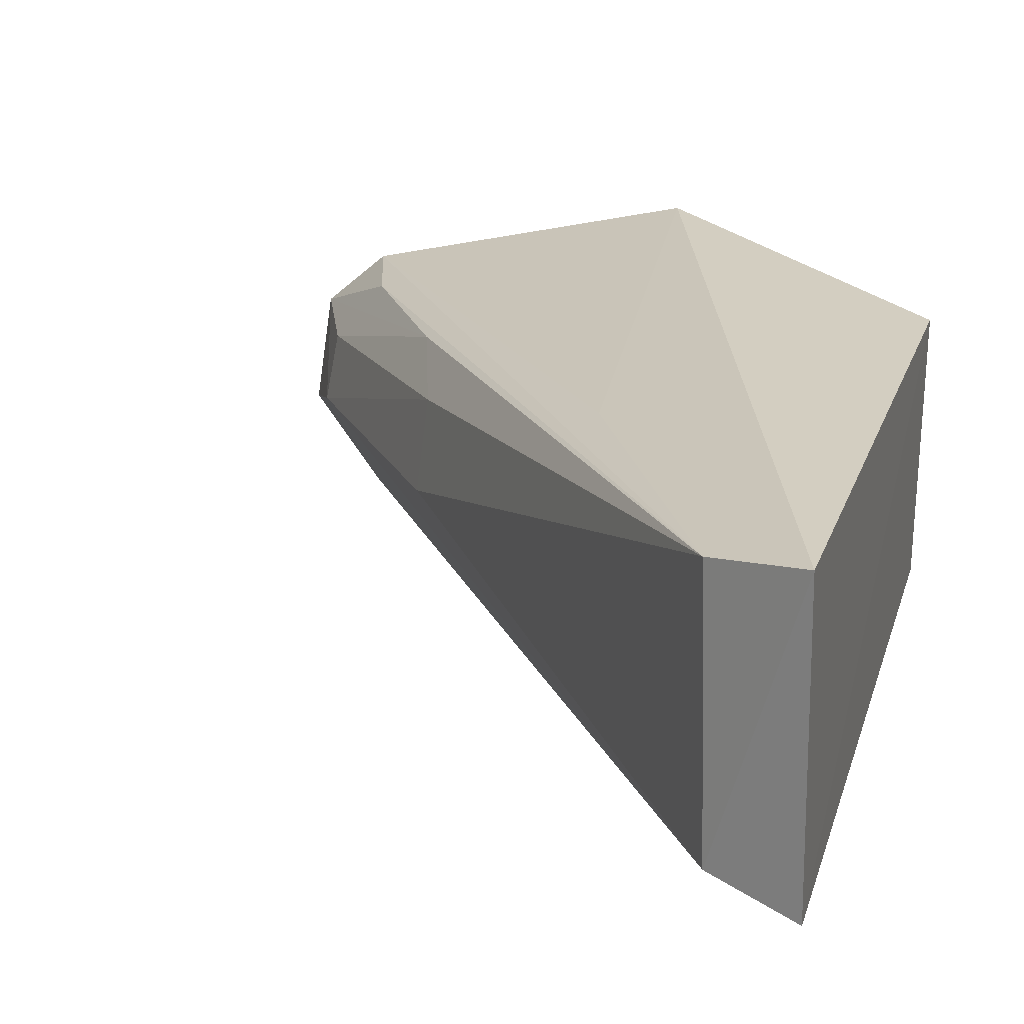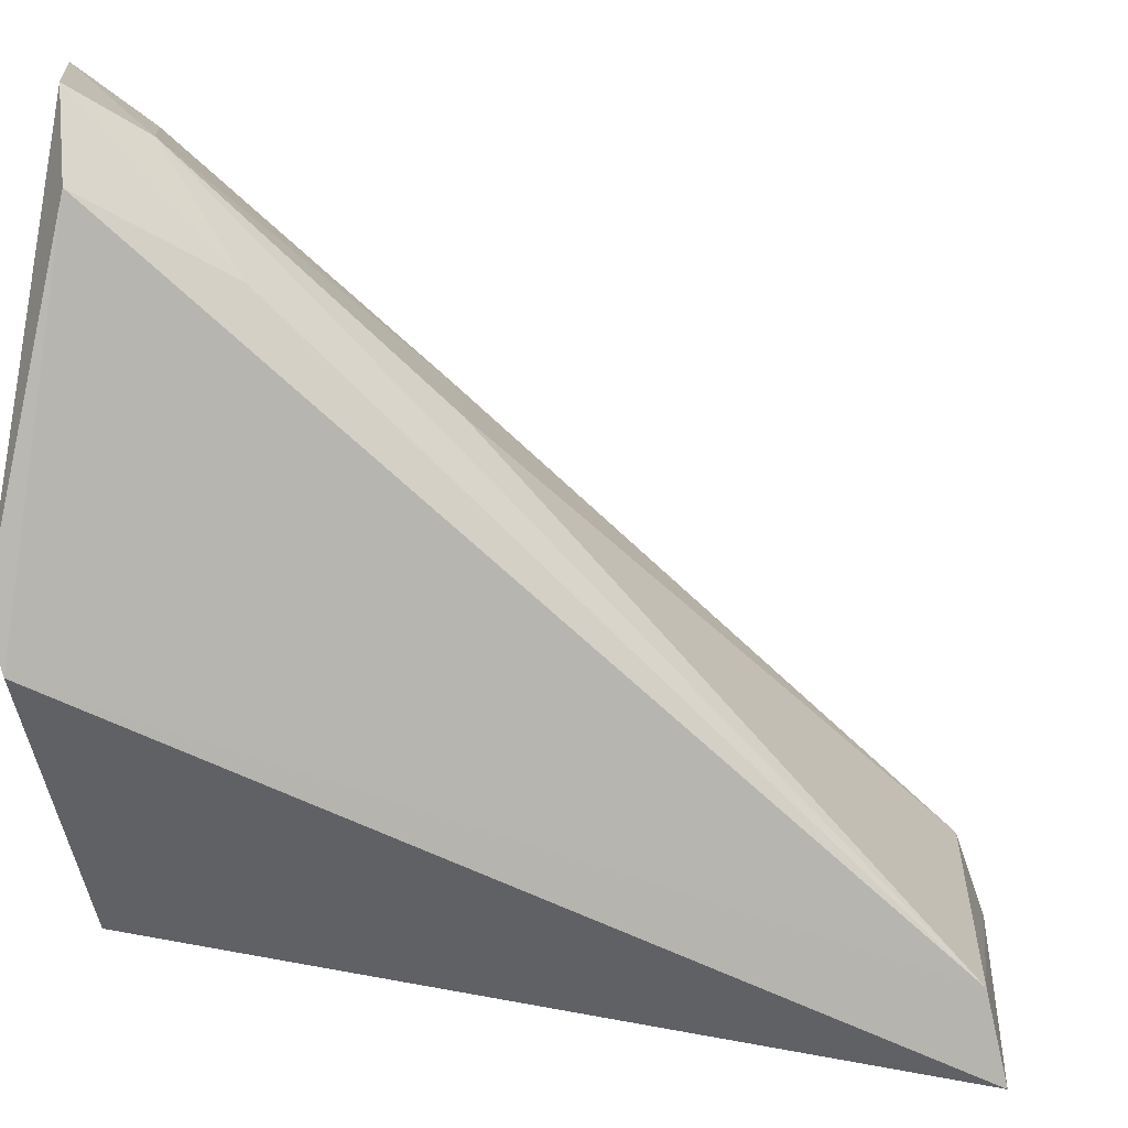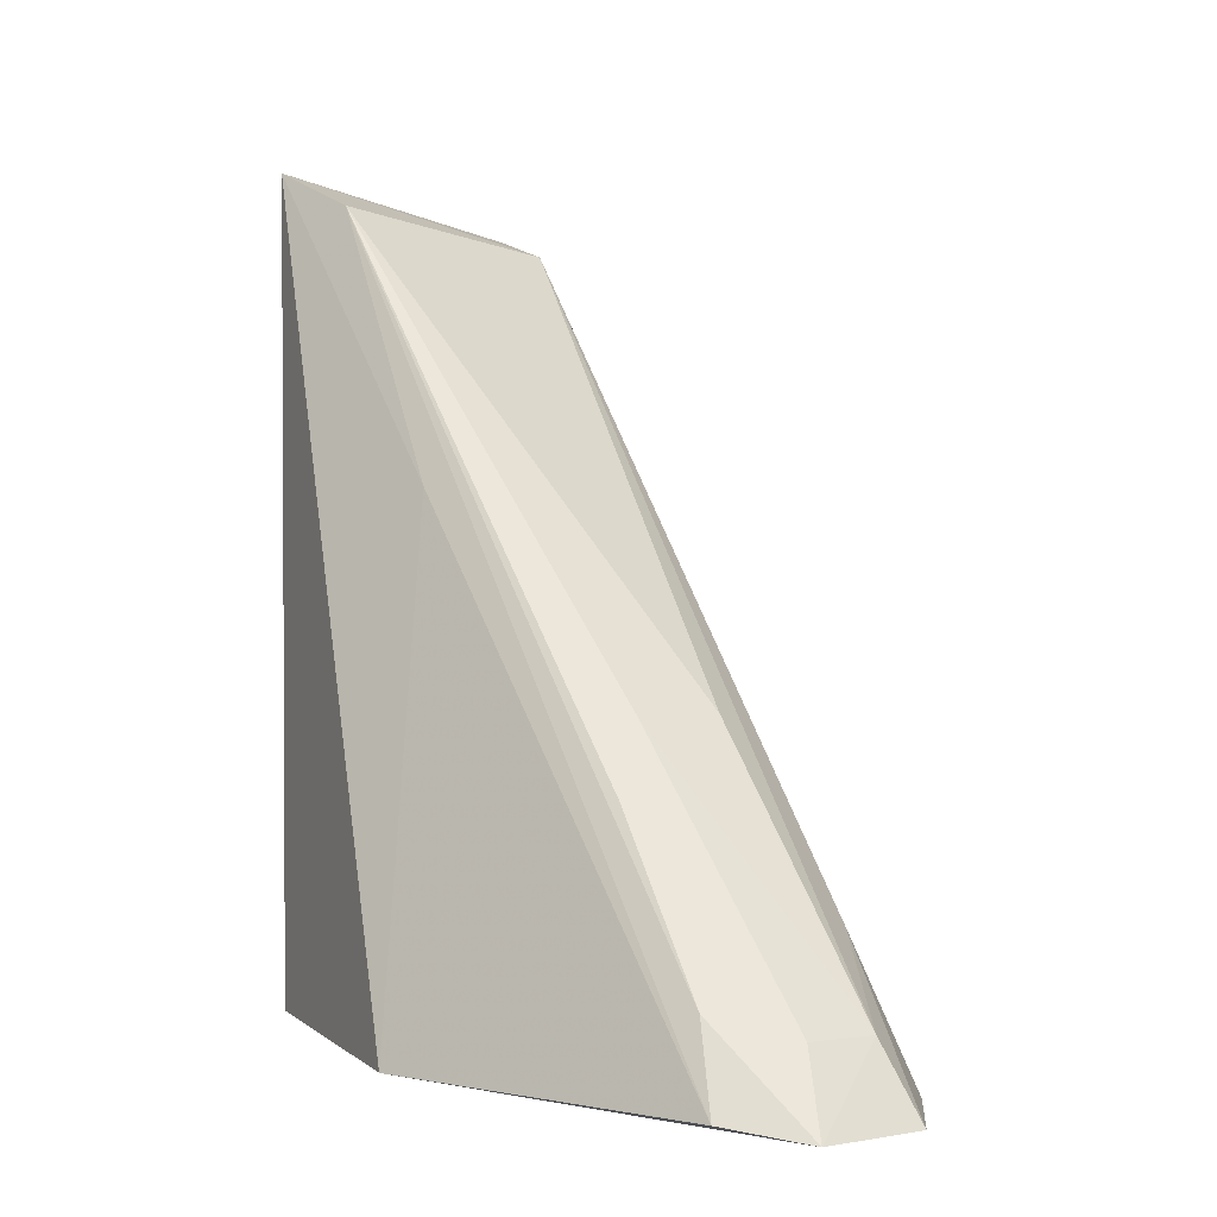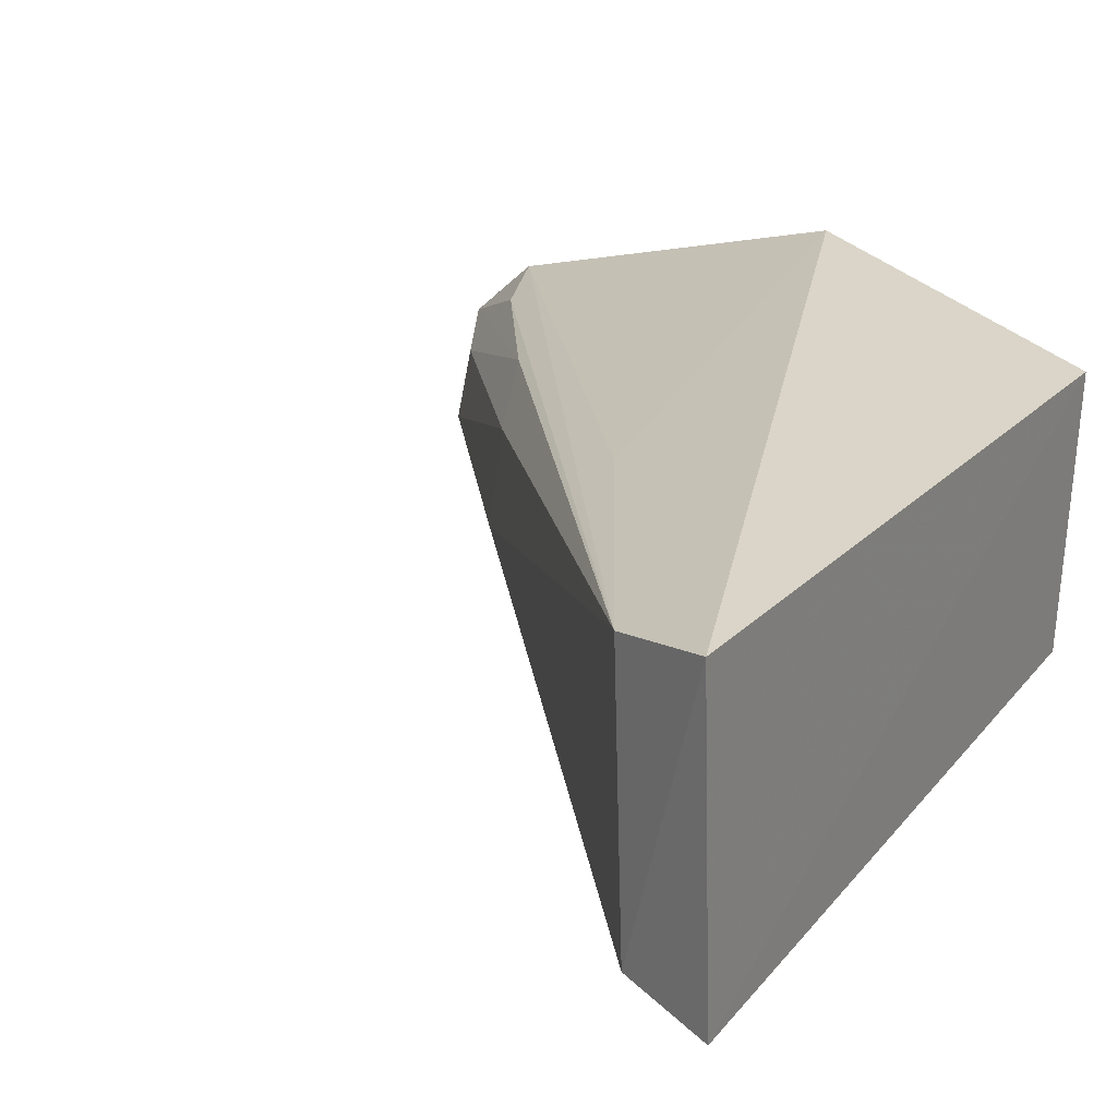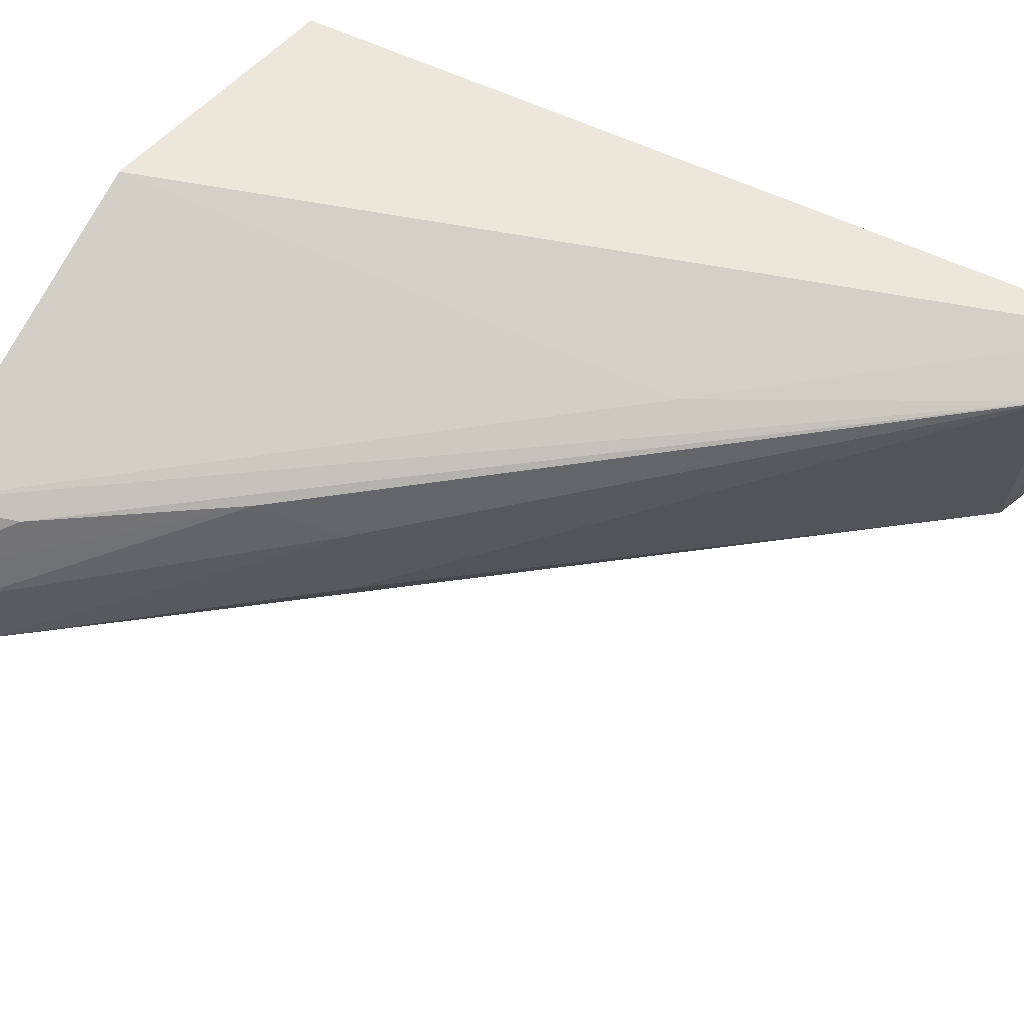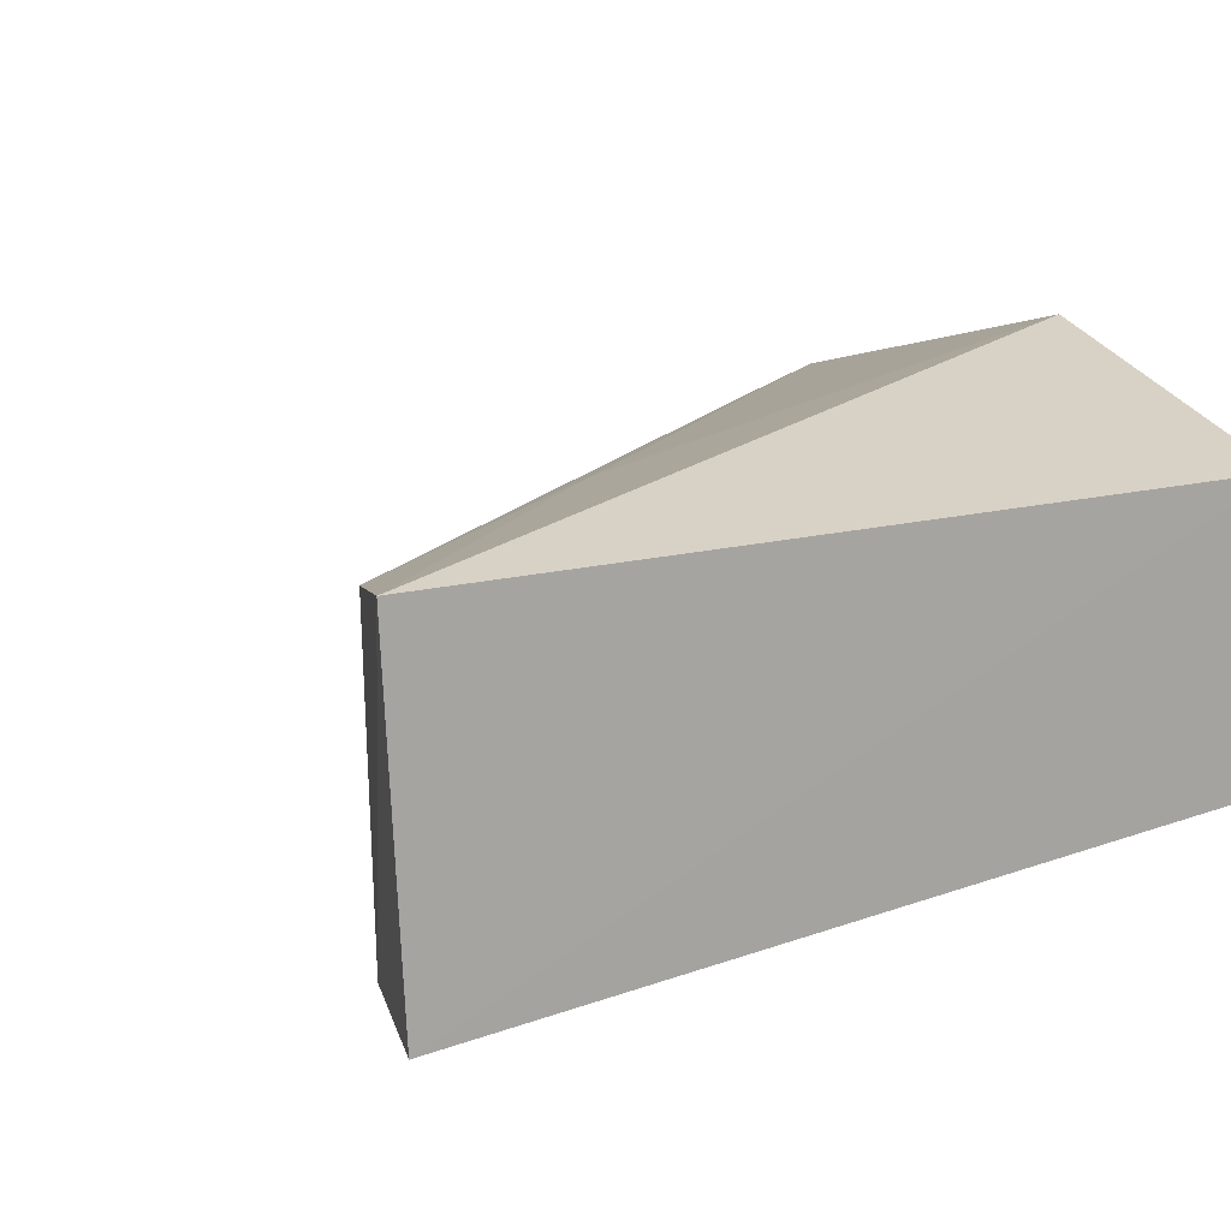
<metadata>
{"format":"obj","ext":"obj","renderer":"f3d","projection":"perspective","resolution":1024,"background":"white","views":[{"elev":17.9,"azim":-165.0,"up":"+Z"},{"elev":-65.6,"azim":79.9,"up":"+Z"},{"elev":-7.1,"azim":47.6,"up":"+Y"},{"elev":19.0,"azim":-152.6,"up":"+Z"},{"elev":65.7,"azim":115.2,"up":"+Z"},{"elev":11.9,"azim":-129.3,"up":"+Z"}]}
</metadata>
<code>
v 0.06595 0.0377 0.01692
v 0.08786 0.007804 0.0152
v 0.08113 0.01939 0.01206
v 0.06601 0.03707 0.00757
v 0.06623 0.01077 0.01647
v 0.07461 0.00903 0.006002
v 0.0687 0.03591 0.008191
v 0.06885 0.03609 0.01646
v 0.07498 0.009301 0.01945
v 0.08632 0.008703 0.009545
v 0.06632 0.01205 0.008291
v 0.08675 0.01037 0.01453
v 0.07367 0.02637 0.01702
v 0.07603 0.008318 0.0065
v 0.08438 0.01336 0.01041
v 0.08156 0.01675 0.01637
v 0.08081 0.01918 0.01498
v 0.08831 0.008079 0.01167
v 0.08715 0.01051 0.0123
v 0.0857 0.00831 0.017
v 0.08487 0.01111 0.01658
f 5 1 4
f 7 4 1
f 7 6 4
f 8 7 1
f 8 3 7
f 9 1 5
f 10 6 7
f 11 5 4
f 11 4 6
f 13 8 1
f 13 1 9
f 14 2 9
f 14 6 10
f 14 9 5
f 14 11 6
f 14 5 11
f 15 10 7
f 16 2 12
f 17 3 8
f 17 16 12
f 17 8 16
f 18 10 15
f 18 14 10
f 18 2 14
f 19 15 7
f 19 7 3
f 19 18 15
f 19 12 2
f 19 2 18
f 19 17 12
f 19 3 17
f 20 8 13
f 20 13 9
f 20 9 2
f 21 16 8
f 21 8 20
f 21 20 2
f 21 2 16

</code>
